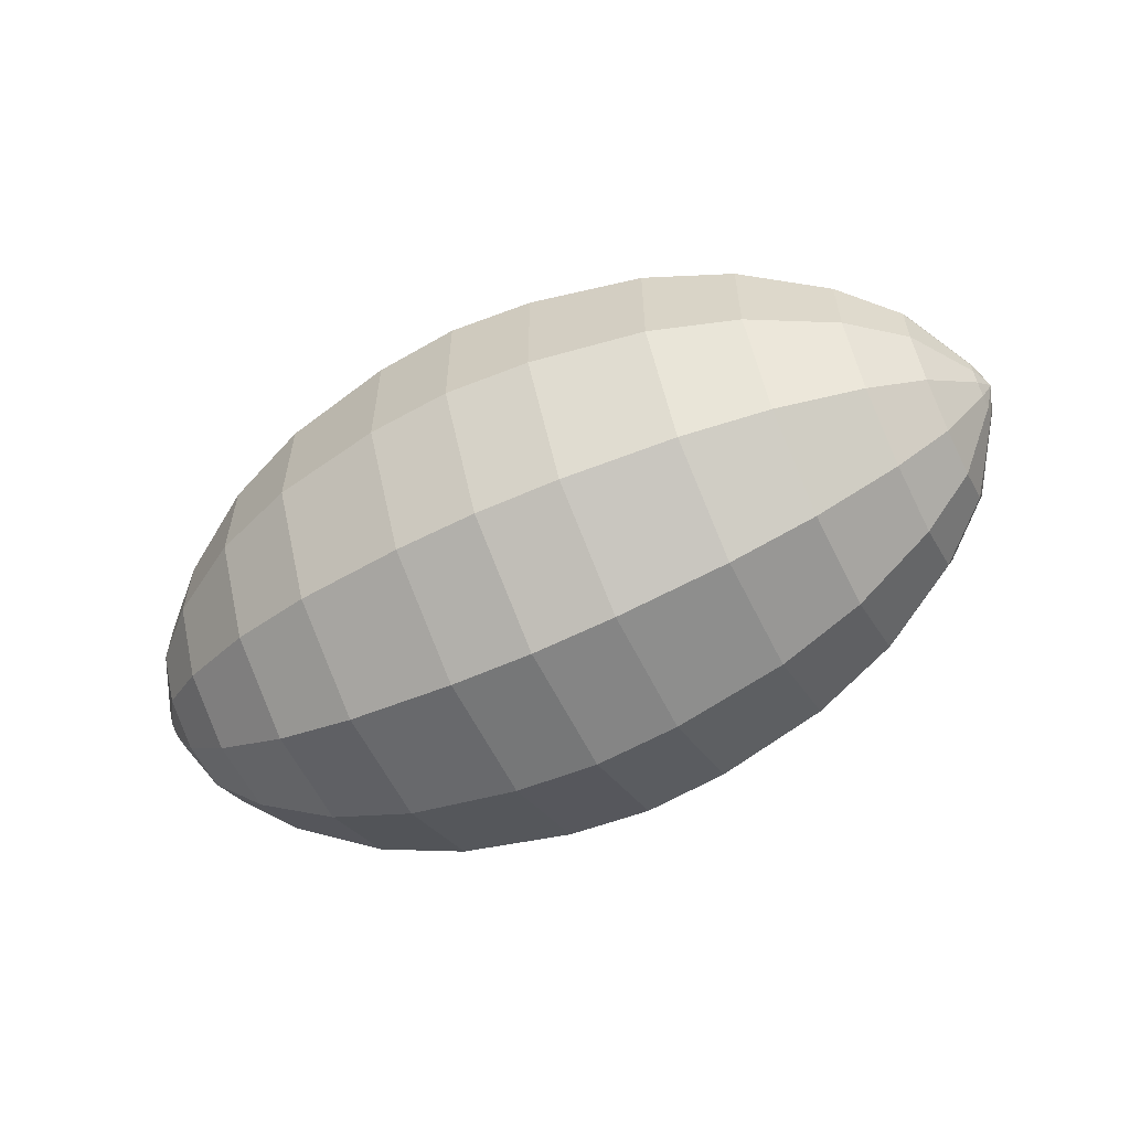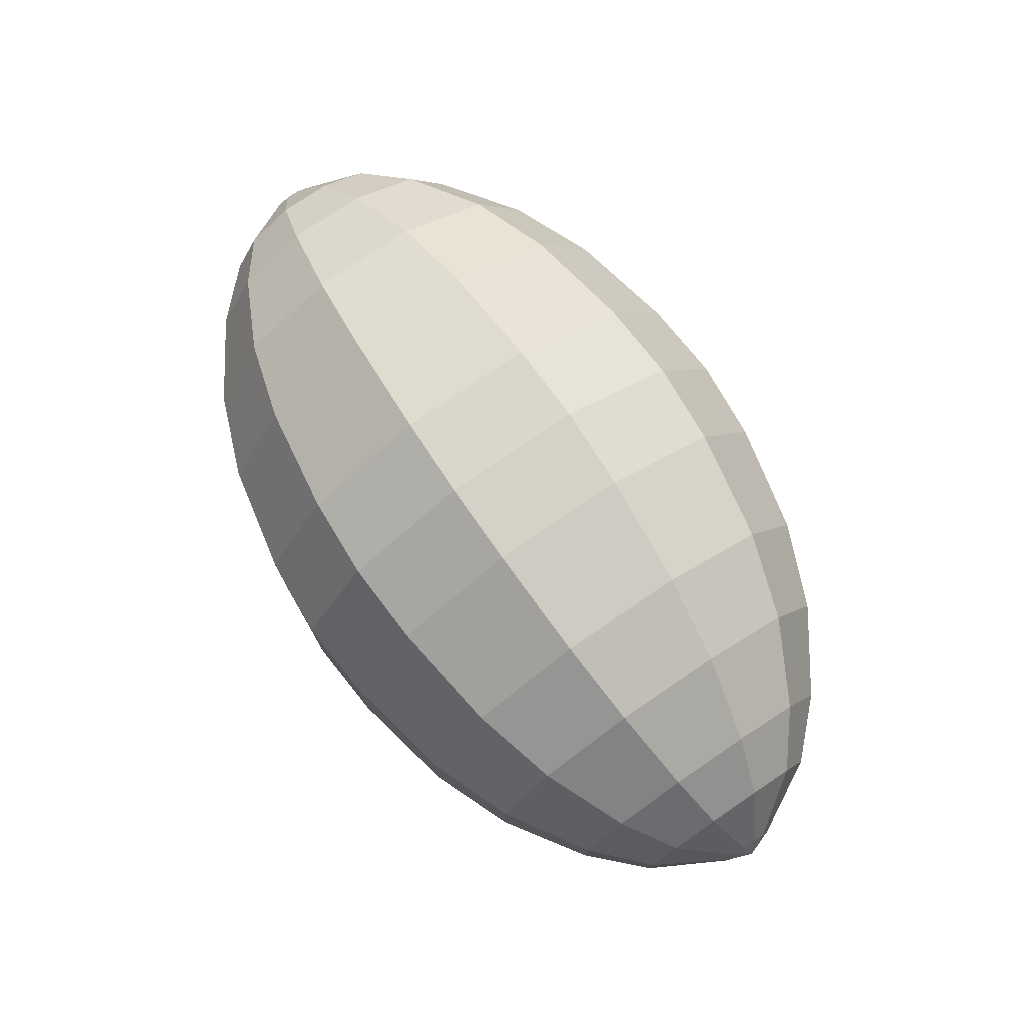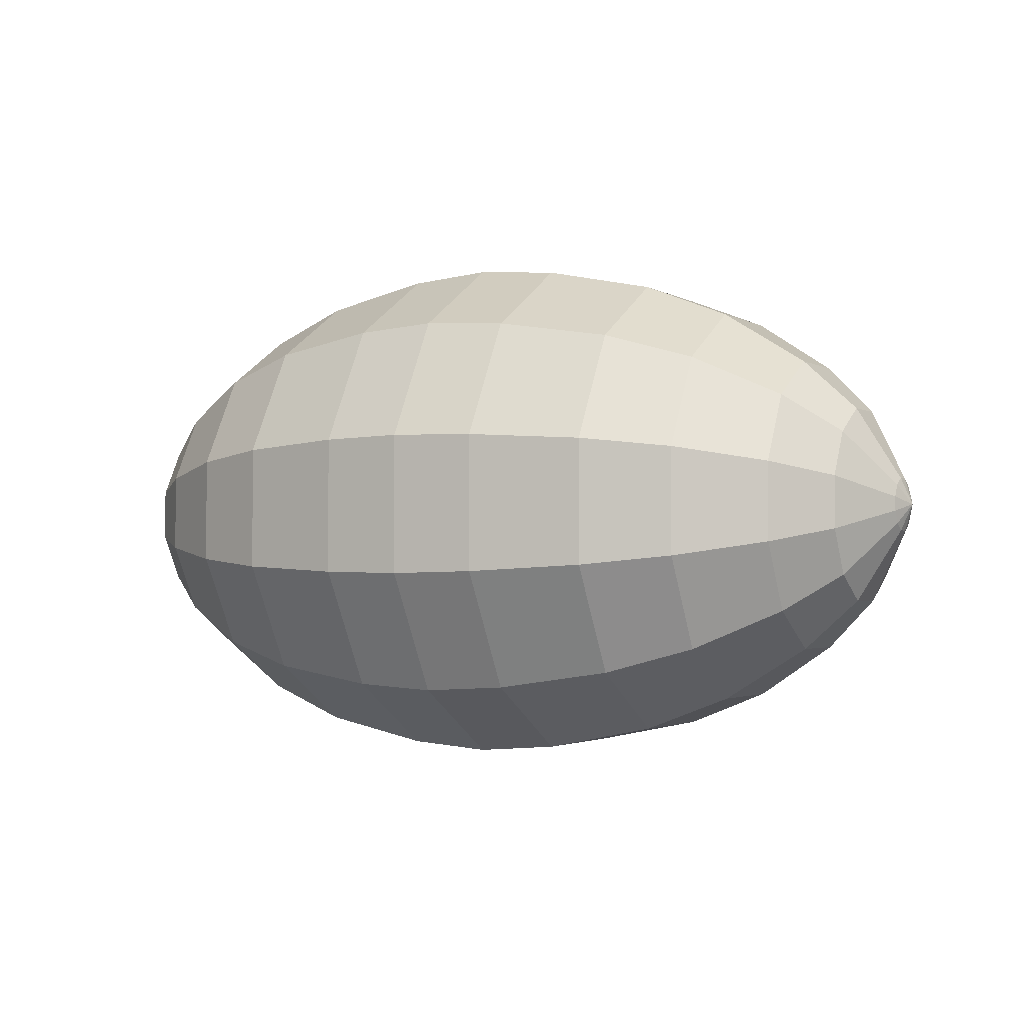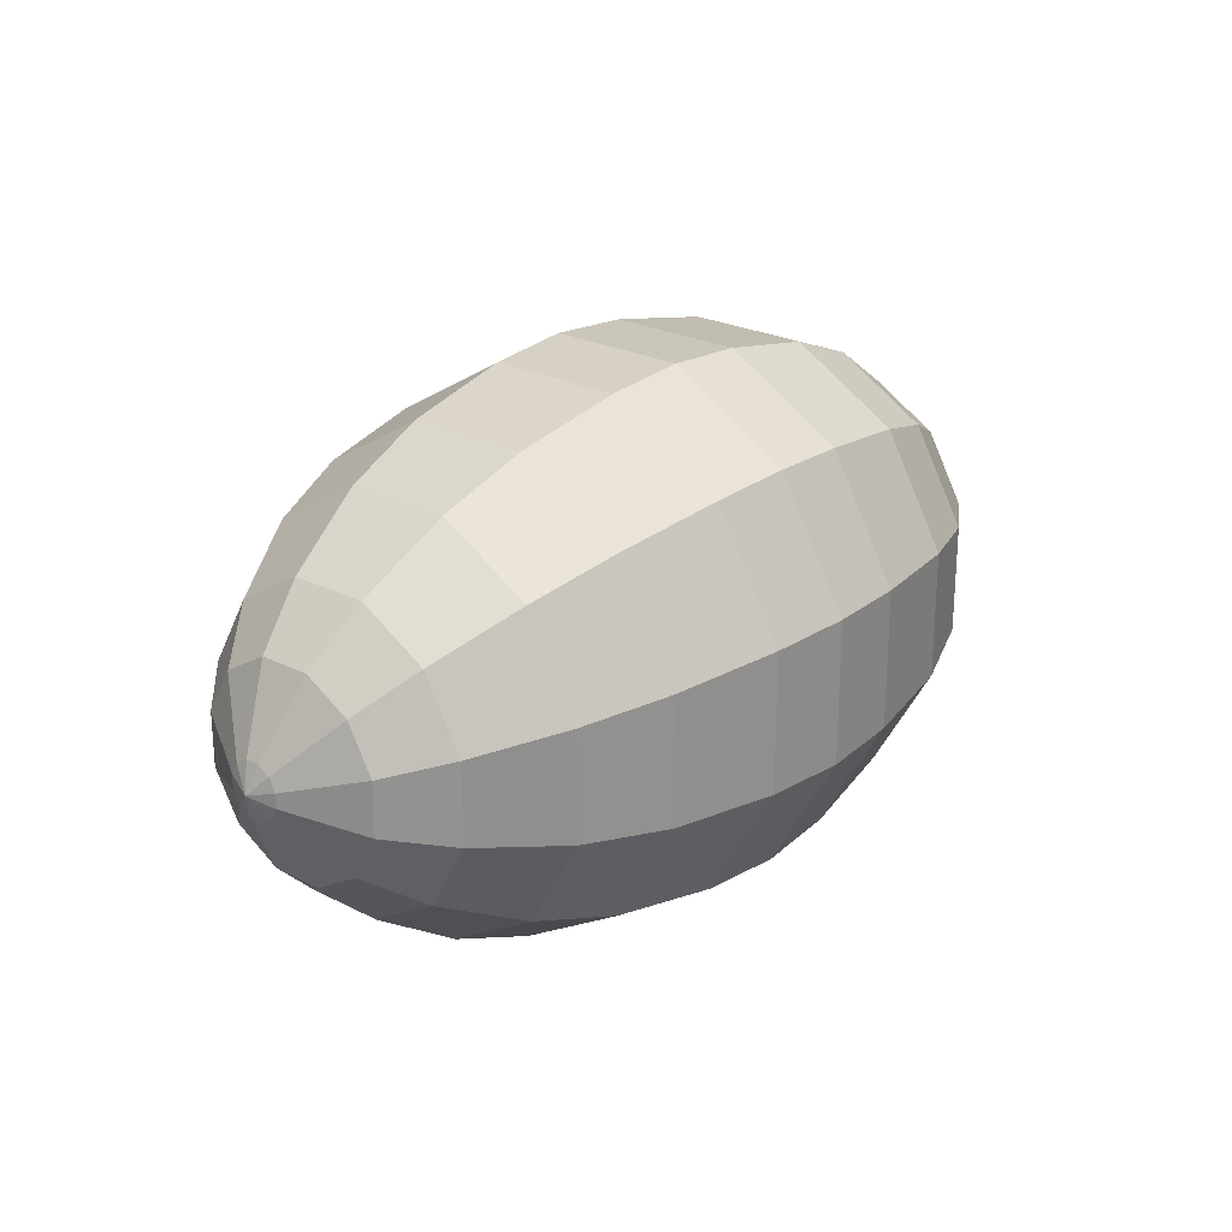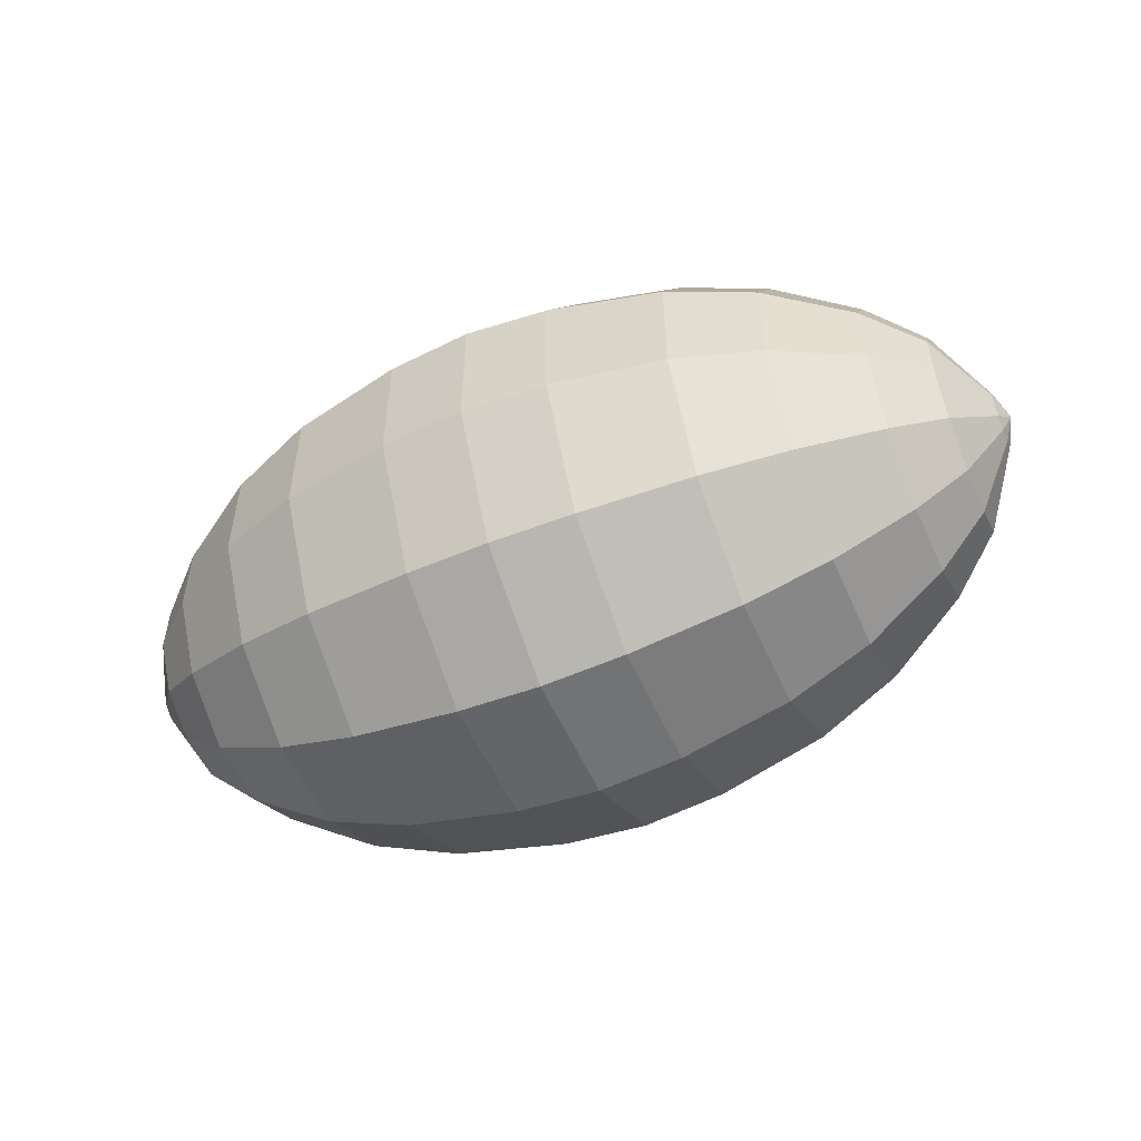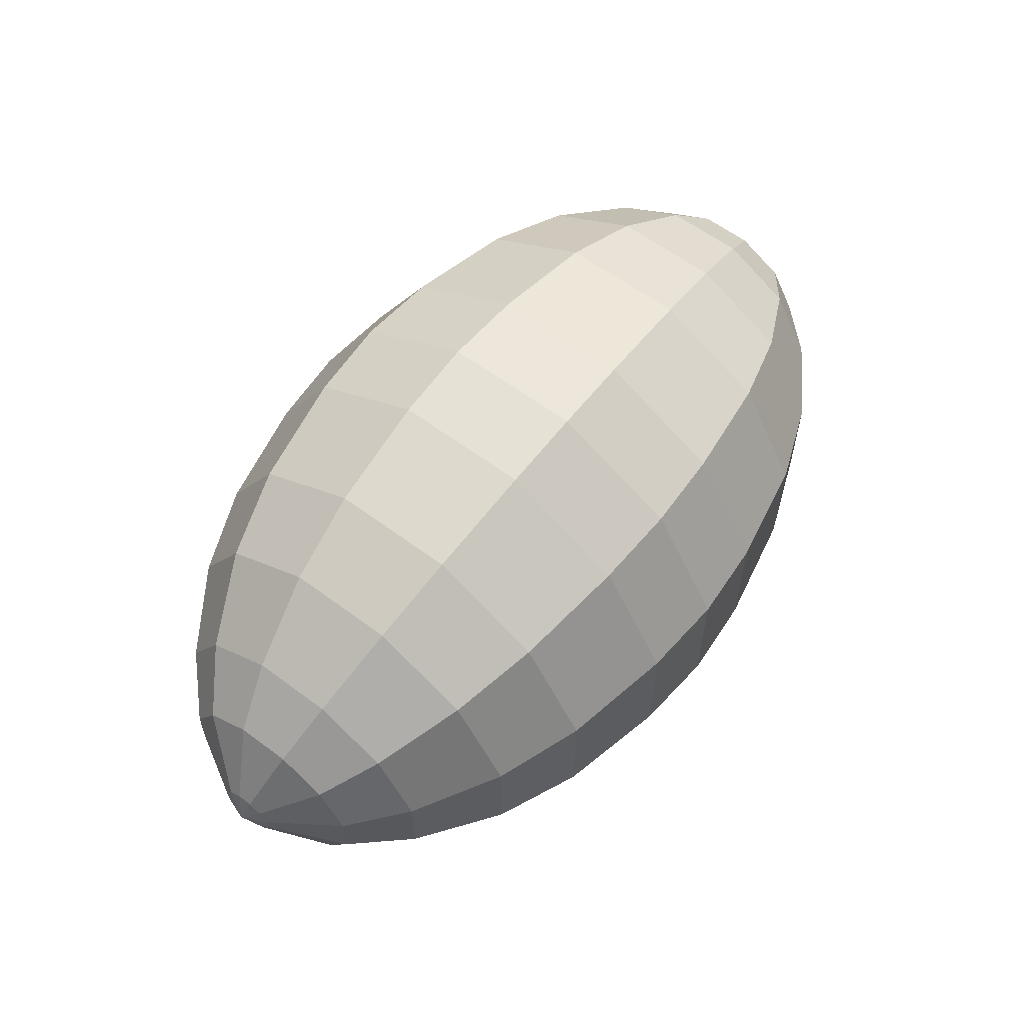
<metadata>
{"format":"obj","ext":"obj","renderer":"f3d","projection":"perspective","resolution":1024,"background":"white","views":[{"elev":-59.4,"azim":-153.9,"up":"+Y"},{"elev":76.3,"azim":55.7,"up":"+Z"},{"elev":-2.1,"azim":-152.1,"up":"+Y"},{"elev":24.2,"azim":-49.8,"up":"+Y"},{"elev":-53.7,"azim":-156.6,"up":"+Y"},{"elev":59.8,"azim":-52.5,"up":"+Z"}]}
</metadata>
<code>
g default
v 0.2222 0.1283 0.08142
v 0.2222 0.1283 -0.08145
v 0.2222 0.06712 -0.02183
v 0.2222 0.08951 -0.05962
v 0.2222 0.06712 0
v 0.2222 0.08951 0.0596
v 0.2222 0.06712 0.0218
v 0.2741 0.1356 0.003942
v 0.2514 0.09509 0.0145
v 0.2514 0.09509 0
v 0.2741 0.1356 0
v 0.2514 0.09509 -0.01453
v 0.2741 0.1356 -0.003955
v 0.2741 0.1466 -0.01473
v 0.2514 0.1358 -0.05419
v 0.2514 0.11 -0.03966
v 0.2741 0.1396 -0.0108
v 0.2741 0.1396 0.01077
v 0.2514 0.11 0.03966
v 0.2514 0.1358 0.05416
v 0.2741 0.1466 0.01473
v 0.1763 0.03768 0.0295
v 0.1763 0.03768 0
v 0.1763 0.03768 -0.02952
v 0.1763 0.1204 -0.1101
v 0.1763 0.06796 -0.08064
v 0.1763 0.06796 0.08061
v 0.1763 0.1204 0.1101
v 0.1284 0.1154 0.1284
v 0.1284 0.1154 -0.1284
v 0.1284 0.05424 -0.094
v 0.1284 0.01894 0
v 0.1284 0.01894 -0.03441
v 0.1284 0.01894 0.0344
v 0.1284 0.05424 0.09397
v 0.06568 0.006153 0.03773
v 0.06568 0.006153 0
v 0.06568 0.006153 -0.03776
v 0.06568 0.04487 -0.1031
v 0.06568 0.112 -0.1409
v 0.06568 0.112 0.1409
v 0.06568 0.04487 0.1031
v -0.1852 0.1283 0.08142
v -0.1852 0.1283 -0.08145
v -0.1852 0.06712 -0.02183
v -0.1852 0.08951 -0.05962
v -0.1852 0.06712 -0
v -0.1852 0.08951 0.0596
v -0.1852 0.06712 0.0218
v -0.2144 0.09509 0.0145
v -0.2371 0.1356 0.003942
v -0.2144 0.09509 -0
v -0.2371 0.1356 -0
v -0.2144 0.09509 -0.01453
v -0.2371 0.1356 -0.003955
v -0.2144 0.11 -0.03966
v -0.2144 0.1358 -0.05419
v -0.2371 0.1466 -0.01473
v -0.2371 0.1396 -0.0108
v -0.2144 0.1358 0.05416
v -0.2144 0.11 0.03966
v -0.2371 0.1396 0.01077
v -0.2371 0.1466 0.01473
v -0.1393 0.03768 0.0295
v -0.1393 0.03768 -0
v -0.1393 0.03768 -0.02952
v -0.1393 0.1204 -0.1101
v -0.1393 0.06796 -0.08064
v -0.1393 0.06796 0.08061
v -0.1393 0.1204 0.1101
v -0.09144 0.1154 0.1284
v -0.09144 0.1154 -0.1284
v -0.09146 0.05424 -0.094
v -0.09146 0.01894 -0.03441
v -0.09146 0.01894 -0
v -0.09146 0.01894 0.03438
v -0.09146 0.05424 0.09397
v 0.01849 0.002521 0.03868
v -0.02871 0.006153 0.03773
v -0.02871 0.006153 -0
v 0.01849 0.002521 -0
v -0.02871 0.006153 -0.03776
v 0.01849 0.002521 -0.0387
v 0.01849 0.111 -0.1444
v -0.02871 0.112 -0.1409
v -0.02871 0.04487 -0.1031
v 0.01849 0.04221 -0.1057
v 0.01849 0.04221 0.1057
v -0.02871 0.04487 0.1031
v -0.02871 0.112 0.1408
v 0.01849 0.111 0.1444
v 0.2222 0.1507 0.08142
v 0.1284 0.1507 -0.1284
v 0.06568 0.1507 -0.1409
v 0.2222 0.1731 0.08142
v 0.2514 0.1507 -0.05419
v 0.1763 0.1507 -0.1101
v 0.2222 0.1507 -0.08145
v 0.2222 0.1731 -0.08145
v 0.2222 0.2342 -0.02183
v 0.2222 0.2118 -0.05962
v 0.2222 0.2342 0
v 0.2222 0.2118 0.0596
v 0.2222 0.2342 0.0218
v 0.2741 0.1507 -0.01473
v 0.2797 0.1507 0
v 0.2514 0.2062 0.0145
v 0.2741 0.1658 0.003942
v 0.2514 0.2062 0
v 0.2741 0.1658 0
v 0.2514 0.2062 -0.01453
v 0.2741 0.1658 -0.003955
v 0.2514 0.1914 -0.03966
v 0.2514 0.1656 -0.05419
v 0.2741 0.1547 -0.01473
v 0.2741 0.1617 -0.0108
v 0.2514 0.1507 0.05416
v 0.2741 0.1507 0.01473
v 0.2514 0.1656 0.05416
v 0.2514 0.1914 0.03966
v 0.2741 0.1617 0.01077
v 0.2741 0.1547 0.01473
v 0.1763 0.2637 0.0295
v 0.1763 0.2637 0
v 0.1763 0.2637 -0.02952
v 0.1763 0.181 -0.1101
v 0.1763 0.2334 -0.08064
v 0.1763 0.1507 0.1101
v 0.1763 0.2334 0.08061
v 0.1763 0.181 0.1101
v 0.1284 0.186 0.1284
v 0.1284 0.1507 0.1284
v 0.1284 0.186 -0.1284
v 0.1284 0.2471 -0.094
v 0.1285 0.2824 -0.03441
v 0.1284 0.2824 0
v 0.1284 0.2824 0.0344
v 0.1285 0.2471 0.09397
v 0.0657 0.2952 0.03773
v 0.0657 0.2952 0
v 0.0657 0.2952 -0.03776
v 0.0657 0.1894 -0.1409
v 0.0657 0.2565 -0.1031
v 0.06568 0.1507 0.1409
v 0.0657 0.2565 0.1031
v 0.0657 0.1894 0.1409
v -0.1852 0.1507 0.08142
v -0.09144 0.1507 -0.1284
v -0.02871 0.1507 -0.1409
v 0.01849 0.1507 -0.1444
v -0.1852 0.1731 0.08142
v -0.2144 0.1507 -0.05419
v -0.1852 0.1507 -0.08145
v -0.1393 0.1507 -0.1101
v -0.1852 0.1731 -0.08145
v -0.1852 0.2342 -0.02183
v -0.1852 0.2118 -0.05962
v -0.1852 0.2342 -0
v -0.1852 0.2118 0.0596
v -0.1852 0.2342 0.0218
v -0.2371 0.1507 -0.01473
v -0.2427 0.1507 -0
v -0.2371 0.1658 0.003942
v -0.2144 0.2062 0.0145
v -0.2144 0.2062 -0
v -0.2371 0.1658 -0
v -0.2144 0.2062 -0.01453
v -0.2371 0.1658 -0.003955
v -0.2371 0.1547 -0.01473
v -0.2144 0.1656 -0.05419
v -0.2144 0.1914 -0.03966
v -0.2371 0.1617 -0.0108
v -0.2144 0.1507 0.05416
v -0.2371 0.1507 0.01473
v -0.2371 0.1617 0.01077
v -0.2144 0.1914 0.03966
v -0.2144 0.1656 0.05416
v -0.2371 0.1547 0.01473
v -0.1393 0.2637 0.0295
v -0.1393 0.2637 -0
v -0.1393 0.2637 -0.02952
v -0.1393 0.181 -0.1101
v -0.1393 0.2334 -0.08064
v -0.1393 0.1507 0.1101
v -0.1393 0.2334 0.08061
v -0.1393 0.181 0.1101
v -0.09144 0.1507 0.1284
v -0.09144 0.186 0.1284
v -0.09144 0.186 -0.1284
v -0.09144 0.2471 -0.094
v -0.09144 0.2824 -0
v -0.09144 0.2824 -0.03441
v -0.09144 0.2824 0.03438
v -0.09144 0.2471 0.09397
v 0.01849 0.2988 0.03868
v -0.0287 0.2952 0.03773
v 0.01849 0.2988 -0
v -0.0287 0.2952 -0
v -0.0287 0.2952 -0.03776
v 0.01849 0.2988 -0.0387
v -0.0287 0.2565 -0.1031
v -0.0287 0.1894 -0.1409
v 0.01849 0.1904 -0.1444
v 0.01849 0.2591 -0.1057
v 0.01849 0.1507 0.1444
v -0.02871 0.1507 0.1408
v -0.0287 0.1894 0.1408
v -0.0287 0.2565 0.1031
v 0.01849 0.2591 0.1057
v 0.01849 0.1904 0.1444
g Football:Mesh
f 106 11 13
f 1 20 117 92
f 1 92 128 28
f 3 12 10 5
f 3 5 23 24
f 8 9 10 11
f 14 15 96 105
f 32 23 22 34
f 93 97 25 30
f 94 93 30 40
f 37 32 34 36
f 81 37 36 78
f 150 94 40 84
f 1 6 19 20
f 6 1 28 27
f 96 15 2 98
f 2 25 97 98
f 15 16 4 2
f 2 4 26 25
f 16 12 3 4
f 4 3 24 26
f 10 9 7 5
f 7 22 23 5
f 9 19 6 7
f 7 6 27 22
f 8 106 18
f 106 8 11
f 106 13 17
f 106 17 14
f 106 14 105
f 106 118 21
f 106 21 18
f 18 19 9 8
f 11 10 12 13
f 13 12 16 17
f 17 16 15 14
f 118 117 20 21
f 21 20 19 18
f 27 35 34 22
f 32 33 24 23
f 24 33 31 26
f 26 31 30 25
f 132 29 28 128
f 28 29 35 27
f 29 41 42 35
f 144 41 29 132
f 31 39 40 30
f 33 38 39 31
f 37 38 33 32
f 35 42 36 34
f 36 42 88 78
f 38 37 81 83
f 83 87 39 38
f 87 84 40 39
f 41 144 205 91
f 91 88 42 41
f 162 55 53
f 43 147 173 60
f 43 70 184 147
f 45 47 52 54
f 45 66 65 47
f 51 53 52 50
f 58 161 152 57
f 75 76 64 65
f 148 72 67 154
f 149 85 72 148
f 80 79 76 75
f 81 78 79 80
f 150 84 85 149
f 61 48 43 60
f 48 69 70 43
f 152 153 44 57
f 44 153 154 67
f 57 44 46 56
f 44 67 68 46
f 56 46 45 54
f 46 68 66 45
f 52 47 49 50
f 49 47 65 64
f 50 49 48 61
f 49 64 69 48
f 51 62 162
f 162 53 51
f 162 59 55
f 162 58 59
f 162 161 58
f 162 63 174
f 162 62 63
f 62 51 50 61
f 53 55 54 52
f 55 59 56 54
f 59 58 57 56
f 174 63 60 173
f 63 62 61 60
f 69 64 76 77
f 75 65 66 74
f 66 68 73 74
f 68 67 72 73
f 187 184 70 71
f 70 69 77 71
f 71 77 89 90
f 206 187 71 90
f 73 72 85 86
f 74 73 86 82
f 80 75 74 82
f 77 76 79 89
f 79 78 88 89
f 82 83 81 80
f 83 82 86 87
f 87 86 85 84
f 90 91 205 206
f 91 90 89 88
f 106 112 110
f 95 92 117 119
f 95 130 128 92
f 100 102 109 111
f 100 125 124 102
f 108 110 109 107
f 115 105 96 114
f 136 137 123 124
f 93 133 126 97
f 94 142 133 93
f 140 139 137 136
f 197 195 139 140
f 150 203 142 94
f 120 103 95 119
f 103 129 130 95
f 96 98 99 114
f 99 98 97 126
f 114 99 101 113
f 99 126 127 101
f 113 101 100 111
f 101 127 125 100
f 109 102 104 107
f 104 102 124 123
f 107 104 103 120
f 104 123 129 103
f 108 121 106
f 106 110 108
f 106 116 112
f 106 115 116
f 106 105 115
f 106 122 118
f 106 121 122
f 121 108 107 120
f 110 112 111 109
f 112 116 113 111
f 116 115 114 113
f 118 122 119 117
f 122 121 120 119
f 129 123 137 138
f 136 124 125 135
f 125 127 134 135
f 127 126 133 134
f 132 128 130 131
f 130 129 138 131
f 131 138 145 146
f 144 132 131 146
f 134 133 142 143
f 135 134 143 141
f 140 136 135 141
f 138 137 139 145
f 139 195 209 145
f 141 200 197 140
f 200 141 143 204
f 204 143 142 203
f 146 210 205 144
f 210 146 145 209
f 162 166 168
f 151 177 173 147
f 151 147 184 186
f 156 167 165 158
f 156 158 180 181
f 163 164 165 166
f 169 170 152 161
f 191 180 179 193
f 148 154 182 189
f 149 148 189 202
f 198 191 193 196
f 197 198 196 195
f 150 149 202 203
f 176 177 151 159
f 159 151 186 185
f 152 170 155 153
f 155 182 154 153
f 170 171 157 155
f 155 157 183 182
f 171 167 156 157
f 157 156 181 183
f 165 164 160 158
f 160 179 180 158
f 164 176 159 160
f 160 159 185 179
f 163 162 175
f 162 163 166
f 162 168 172
f 162 172 169
f 162 169 161
f 162 174 178
f 162 178 175
f 175 176 164 163
f 166 165 167 168
f 168 167 171 172
f 172 171 170 169
f 174 173 177 178
f 178 177 176 175
f 185 194 193 179
f 191 192 181 180
f 181 192 190 183
f 183 190 189 182
f 187 188 186 184
f 186 188 194 185
f 188 207 208 194
f 206 207 188 187
f 190 201 202 189
f 192 199 201 190
f 198 199 192 191
f 194 208 196 193
f 196 208 209 195
f 199 198 197 200
f 200 204 201 199
f 204 203 202 201
f 207 206 205 210
f 210 209 208 207

</code>
